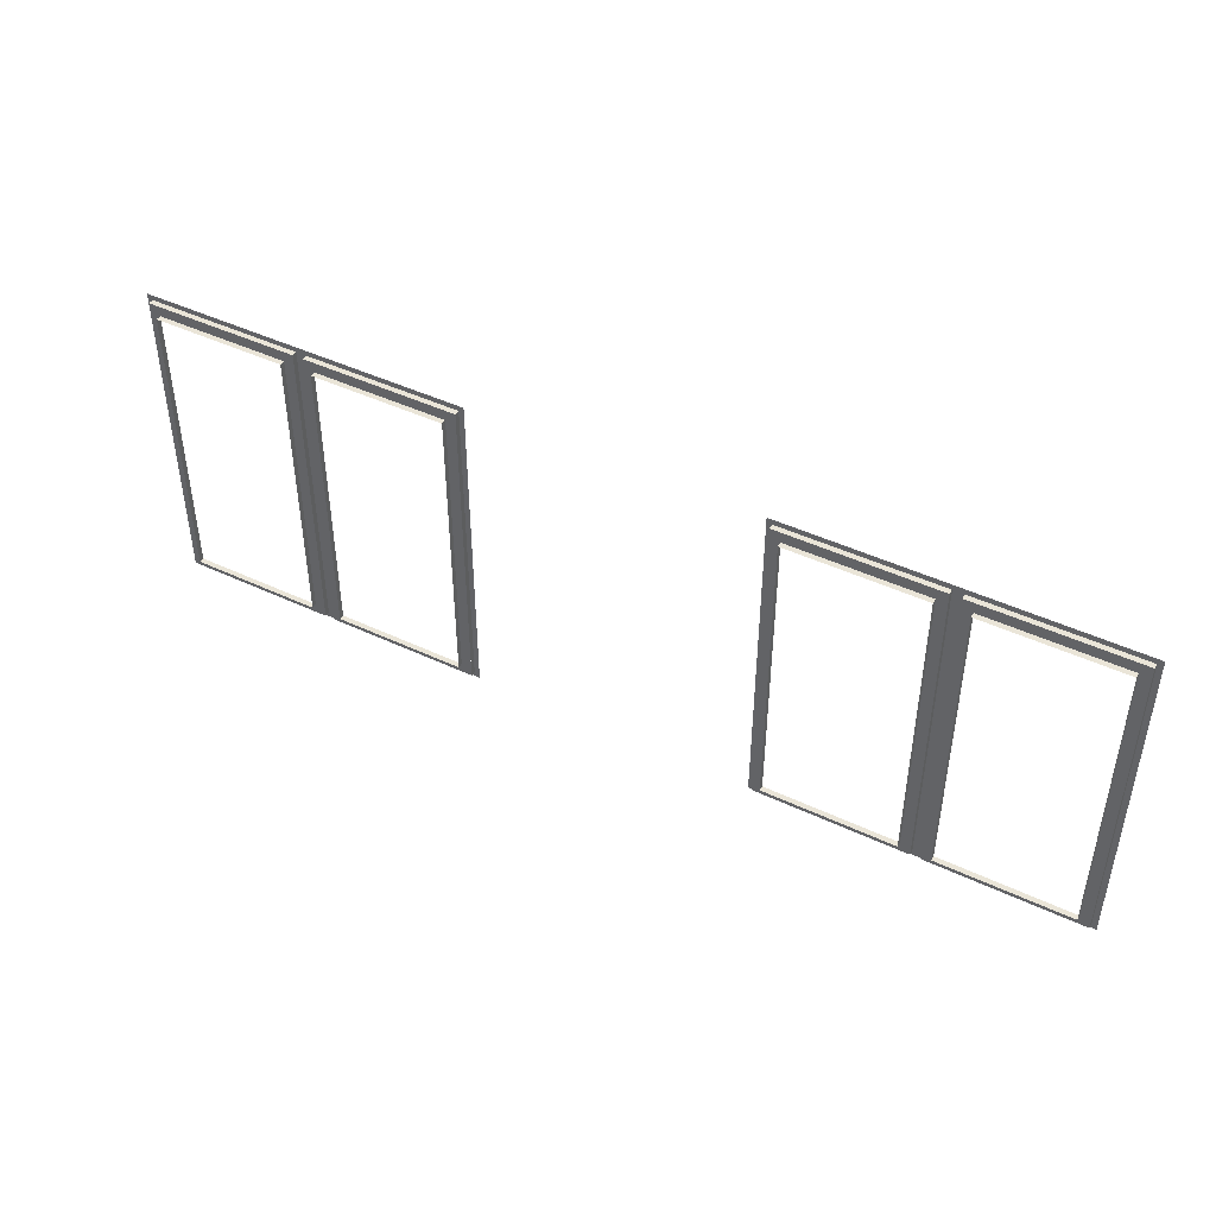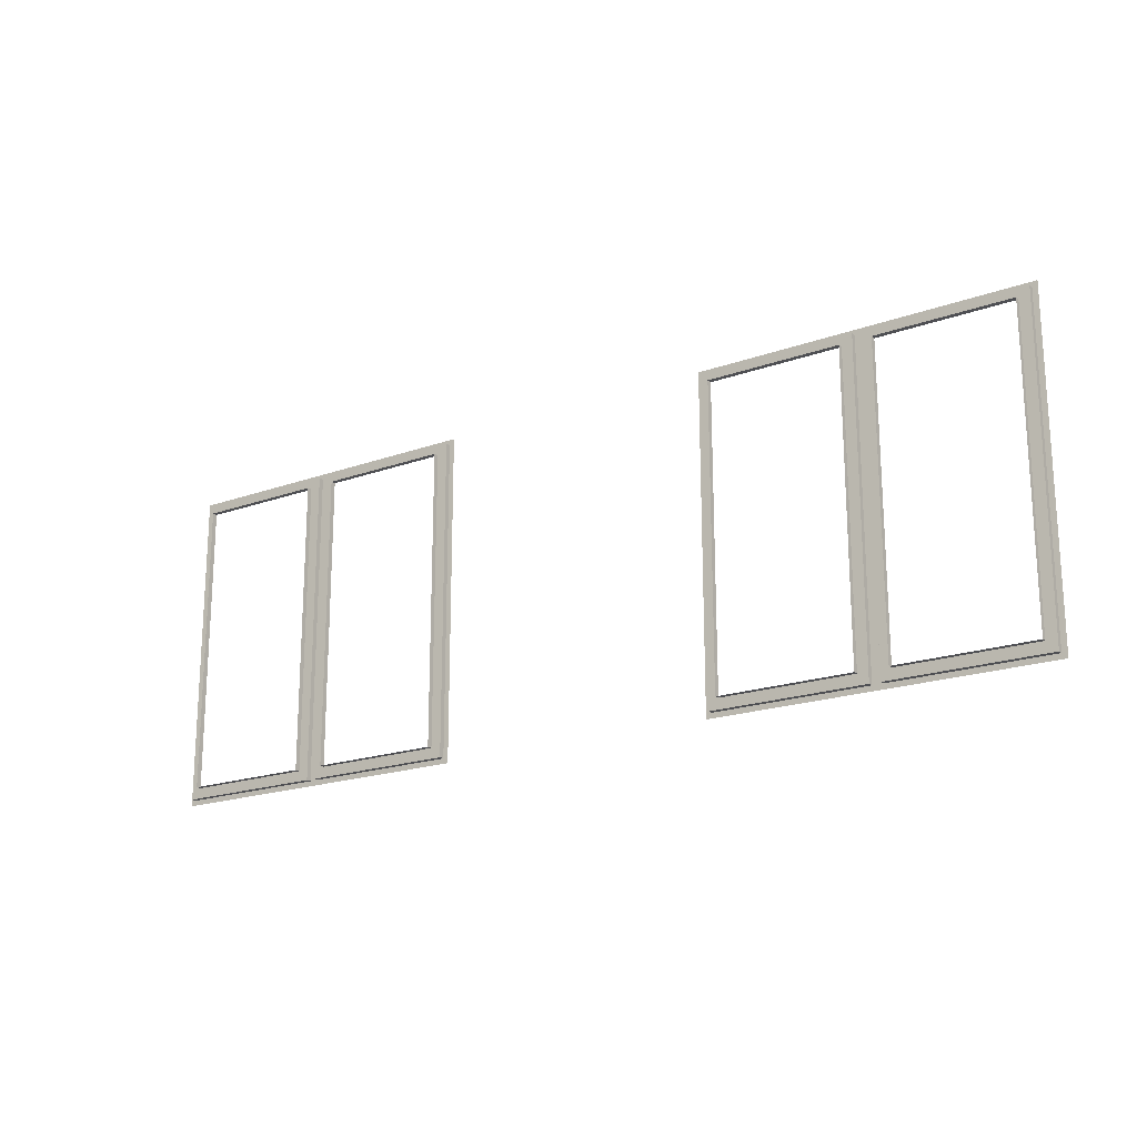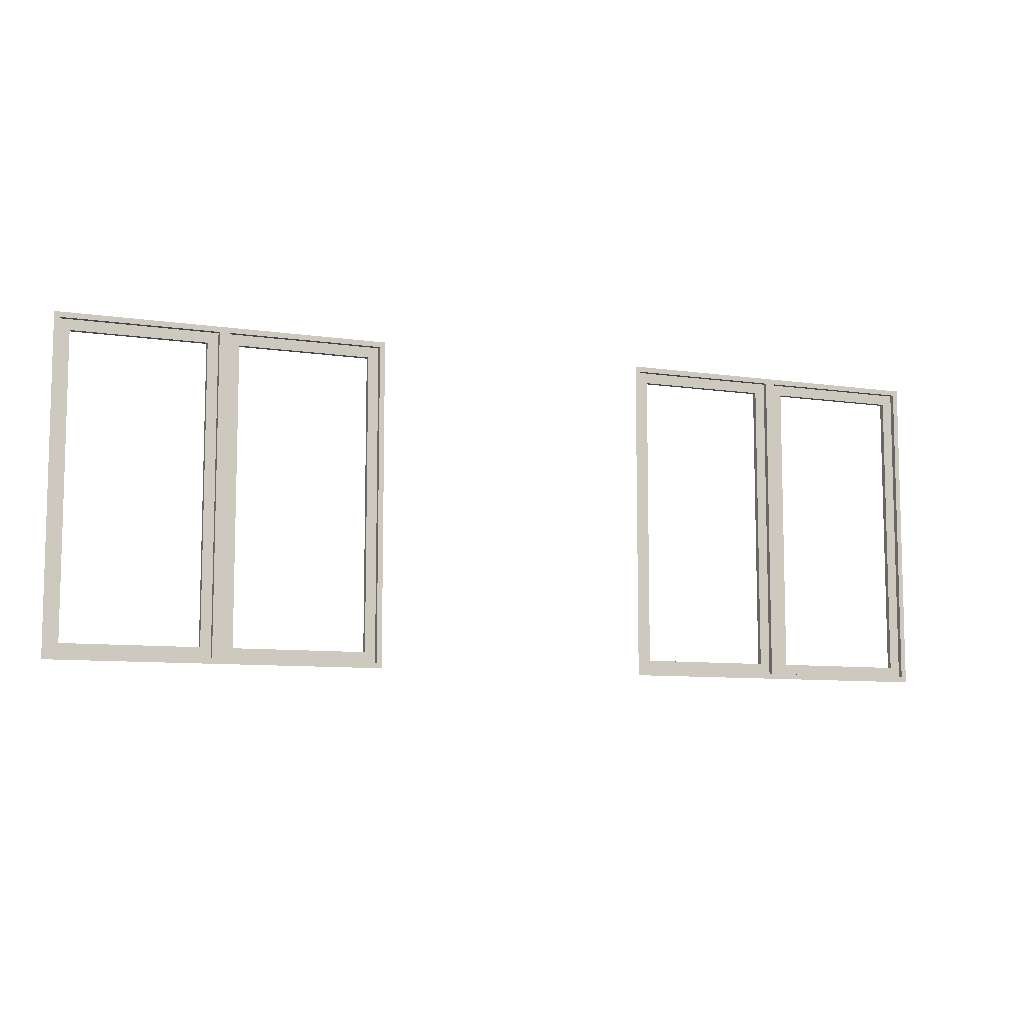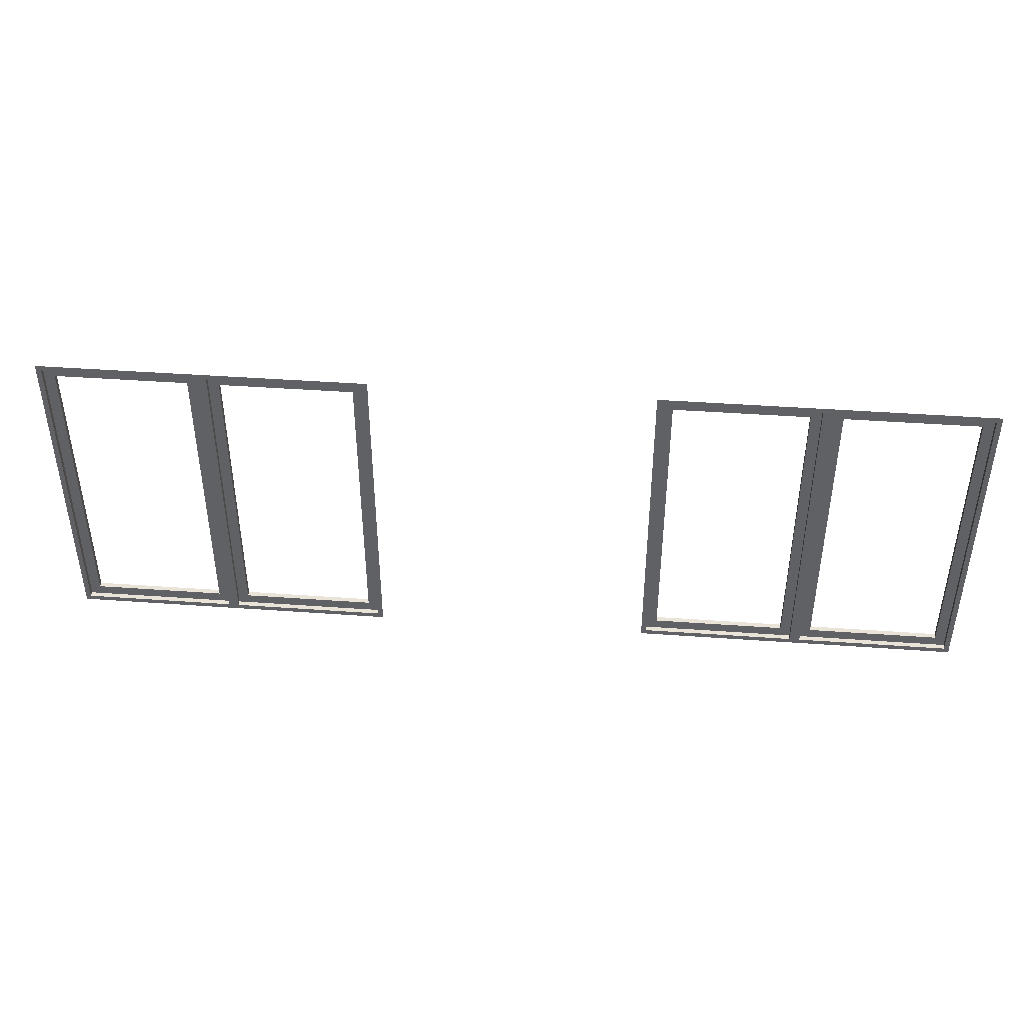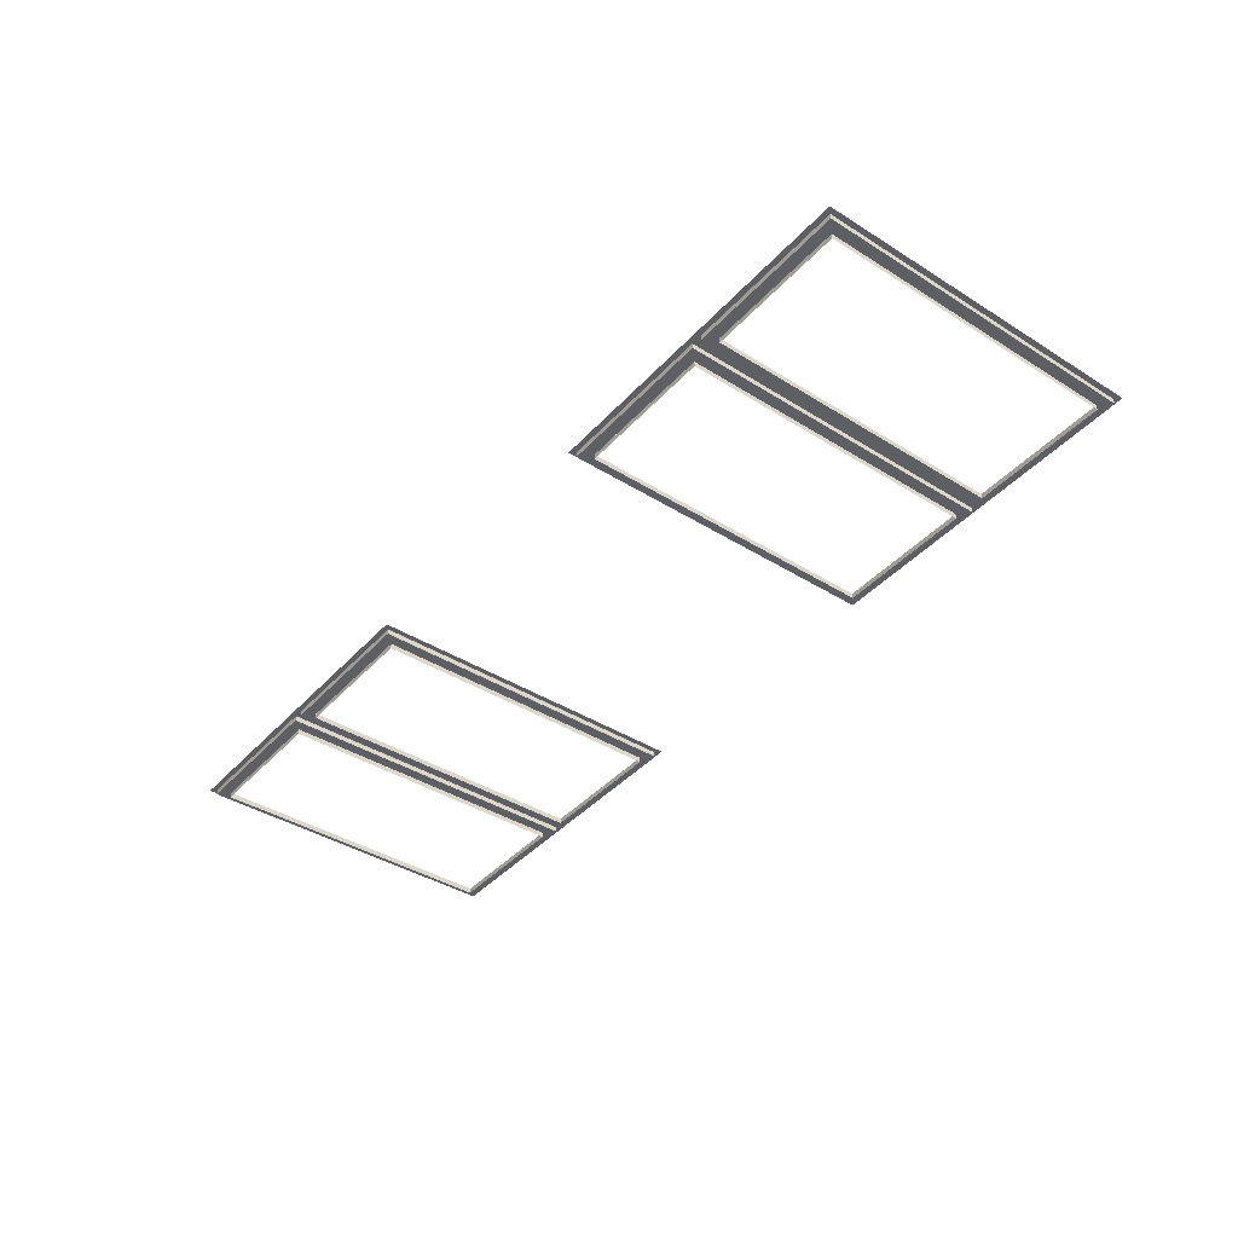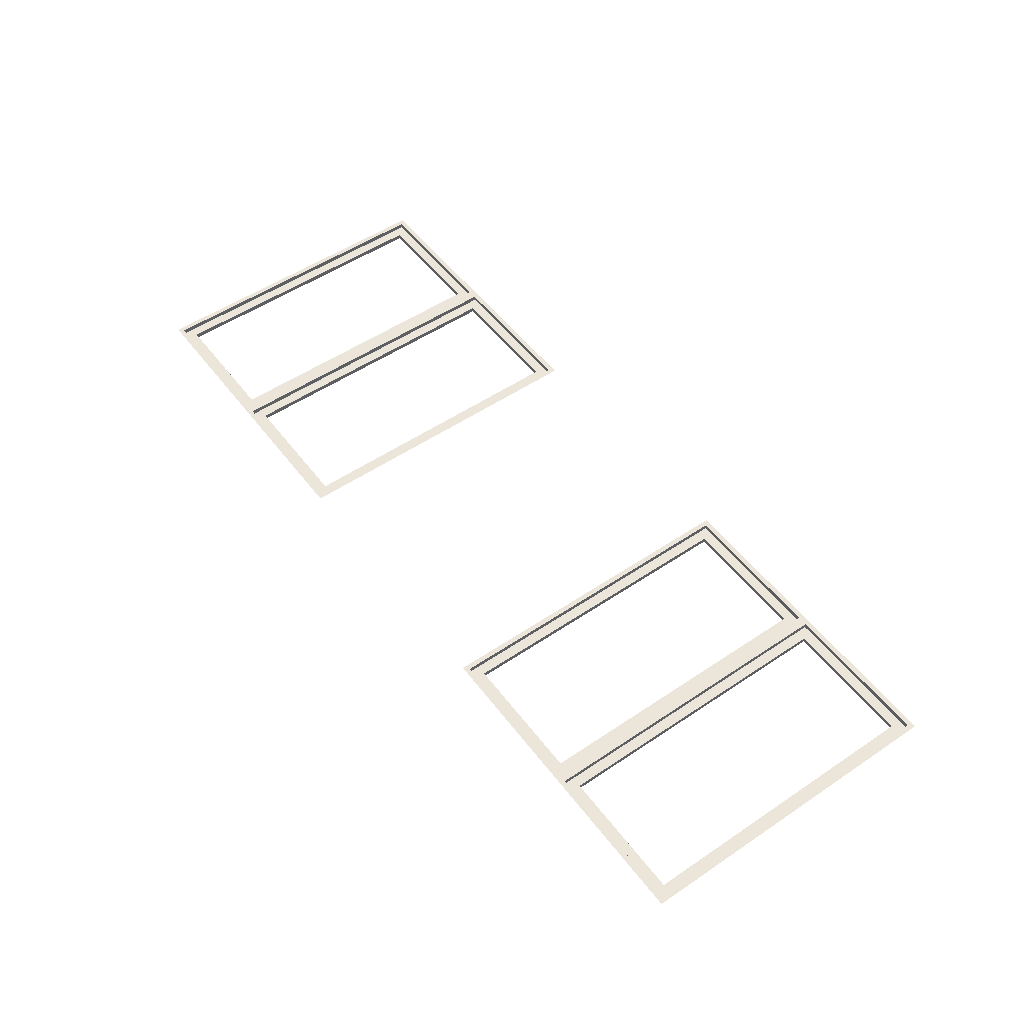
<metadata>
{"format":"obj","ext":"obj","renderer":"f3d","projection":"perspective","resolution":1024,"background":"white","views":[{"elev":44.9,"azim":-149.8,"up":"+Y"},{"elev":-19.1,"azim":-144.3,"up":"+Y"},{"elev":-8.6,"azim":-20.9,"up":"+Y"},{"elev":43.4,"azim":6.3,"up":"+Y"},{"elev":-39.4,"azim":-128.0,"up":"+Z"},{"elev":52.9,"azim":-125.8,"up":"+Z"}]}
</metadata>
<code>
o md3-windows-f2b-modern-2bed-frame
v 22.44 14.41 -161.3
v 22.44 19.25 -161.3
v 22.43 19.25 -161.4
v 22.43 14.41 -161.4
v 22.43 19.09 -161.4
v 22.27 19.09 -161.4
v 22.27 14.57 -161.4
v 22.43 14.57 -161.4
v 22.52 19.25 -161.3
v 22.52 14.41 -161.3
v 22.27 19.09 -161.5
v 22.27 14.57 -161.5
v 20.02 14.41 -161.2
v 20.02 14.33 -161.2
v 22.52 14.33 -161.3
v 20.1 14.57 -161.3
v 20.1 14.41 -161.3
v 20.25 14.57 -161.4
v 20.26 14.57 -161.3
v 20.26 19.09 -161.3
v 20.25 19.09 -161.4
v 20.02 19.33 -161.2
v 20.02 19.25 -161.2
v 22.52 19.33 -161.3
v 20.1 19.25 -161.3
v 20.1 19.09 -161.3
v 20.1 14.41 -161.2
v 20.1 19.25 -161.2
v 17.76 14.57 -161.3
v 17.75 14.57 -161.4
v 17.75 19.09 -161.4
v 17.76 19.09 -161.3
v 17.6 19.09 -161.3
v 17.6 14.57 -161.3
v 17.52 19.25 -161.2
v 17.52 14.41 -161.2
v 17.6 14.41 -161.2
v 17.6 19.25 -161.2
v 17.6 14.41 -161.3
v 17.6 19.25 -161.3
v 19.94 19.25 -161.2
v 19.94 19.25 -161.3
v 19.94 14.41 -161.2
v 19.94 14.41 -161.3
v 19.94 19.09 -161.3
v 17.52 19.33 -161.2
v 19.77 19.09 -161.4
v 19.78 19.09 -161.3
v 19.78 14.57 -161.3
v 19.77 14.57 -161.4
v 19.94 14.57 -161.3
v 17.52 14.33 -161.2
v 10.82 14.41 -161
v 10.82 14.41 -161.1
v 10.82 19.25 -161.1
v 10.82 19.25 -161
v 10.82 19.09 -161.1
v 10.82 14.57 -161.1
v 10.98 14.57 -161.1
v 10.98 19.09 -161.1
v 10.74 19.25 -161
v 10.74 14.41 -161
v 10.98 14.57 -161.2
v 10.98 19.09 -161.2
v 13.24 14.41 -161.1
v 10.74 14.33 -161
v 13.24 14.33 -161.1
v 13.16 14.57 -161.2
v 13.16 14.41 -161.2
v 13 14.57 -161.2
v 13 14.57 -161.2
v 13 19.09 -161.2
v 13 19.09 -161.2
v 13.24 19.33 -161.1
v 10.74 19.33 -161
v 13.24 19.25 -161.1
v 13.16 19.25 -161.2
v 13.16 19.09 -161.2
v 13.16 14.41 -161.1
v 13.16 19.25 -161.1
v 10.5 14.57 -161.1
v 10.5 19.09 -161.1
v 10.5 19.09 -161.2
v 10.5 14.57 -161.2
v 10.66 19.09 -161.1
v 10.66 14.57 -161.1
v 10.66 19.25 -161
v 10.66 14.41 -161
v 10.66 19.25 -161.1
v 10.66 14.41 -161.1
v 8.324 19.25 -161
v 8.322 19.25 -161
v 8.322 14.41 -161
v 8.324 14.41 -161
v 8.322 19.09 -161
v 8.244 19.33 -161
v 8.244 19.25 -161
v 8.482 19.09 -161
v 8.479 19.09 -161.1
v 8.482 14.57 -161
v 8.479 14.57 -161.1
v 8.322 14.57 -161
v 8.244 14.41 -161
v 8.244 14.33 -161
f 1 2 3 4
f 5 6 7 8
f 9 2 1 10
f 6 11 12 7
f 13 14 15 10
f 16 17 4 8
f 7 12 18 19
f 20 21 11 6
f 22 23 9 24
f 25 26 5 3
f 27 1 4 17
f 2 28 25 3
f 28 27 17 25
f 23 13 27 28
f 26 16 19 20
f 19 18 21 20
f 29 30 31 32
f 33 34 29 32
f 35 36 37 38
f 38 37 39 40
f 41 38 40 42
f 37 43 44 39
f 40 33 45 42
f 46 35 23 22
f 32 31 47 48
f 49 50 30 29
f 34 39 44 51
f 36 52 14 13
f 48 47 50 49
f 23 41 43 13
f 45 48 49 51
f 43 41 42 44
f 53 54 55 56
f 57 58 59 60
f 61 62 53 56
f 60 59 63 64
f 65 62 66 67
f 68 58 54 69
f 59 70 71 63
f 72 60 64 73
f 74 75 61 76
f 77 55 57 78
f 79 69 54 53
f 56 55 77 80
f 80 77 69 79
f 76 80 79 65
f 78 72 70 68
f 70 72 73 71
f 81 82 83 84
f 85 82 81 86
f 61 87 88 62
f 87 89 90 88
f 91 92 89 87
f 88 90 93 94
f 89 92 95 85
f 75 96 97 61
f 82 98 99 83
f 100 81 84 101
f 86 102 93 90
f 62 103 104 66
f 98 100 101 99
f 97 103 94 91
f 95 102 100 98
f 94 93 92 91

</code>
